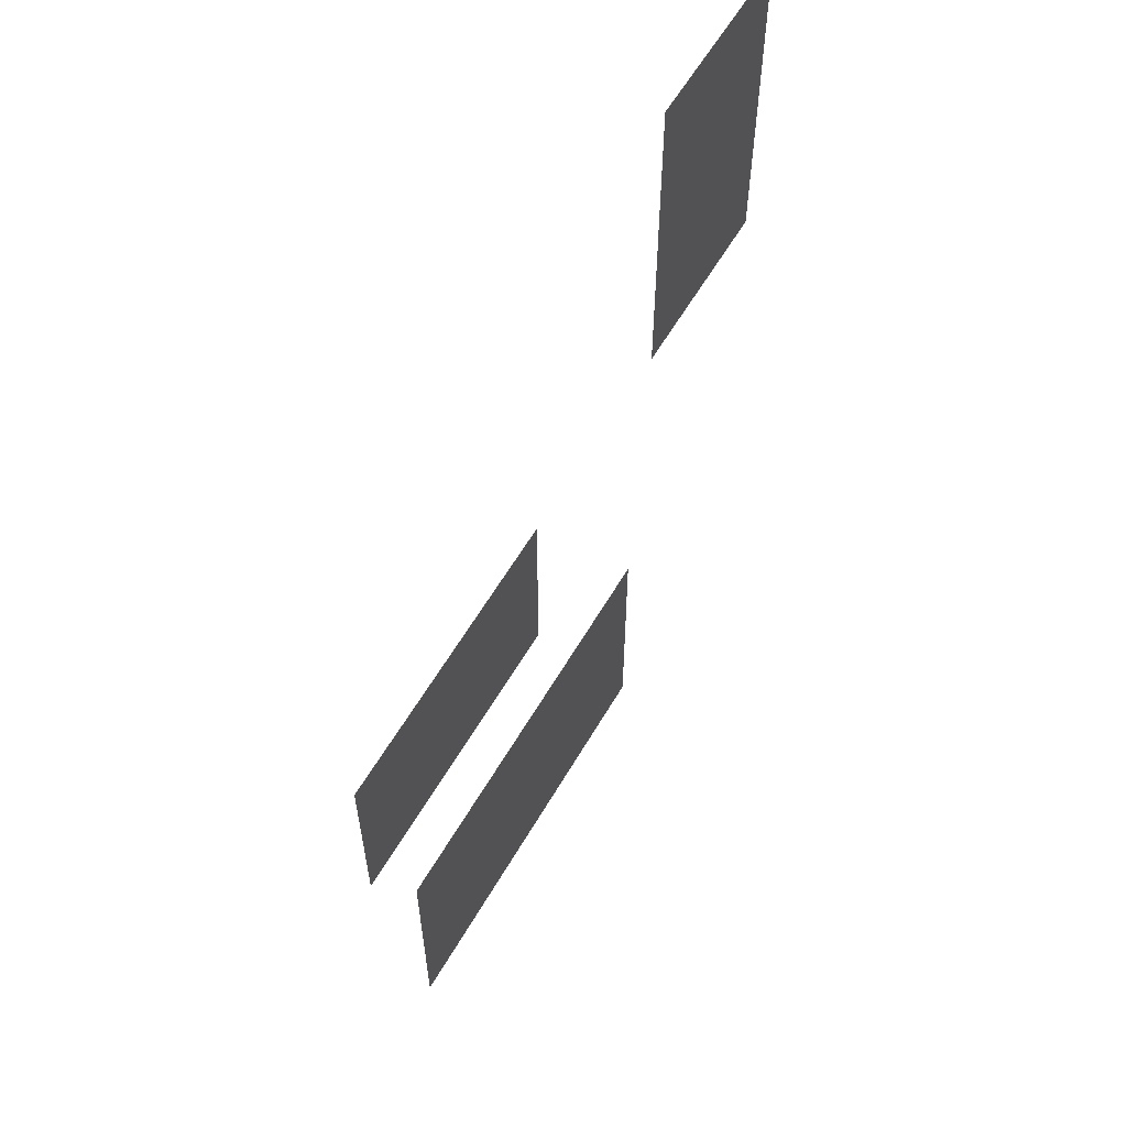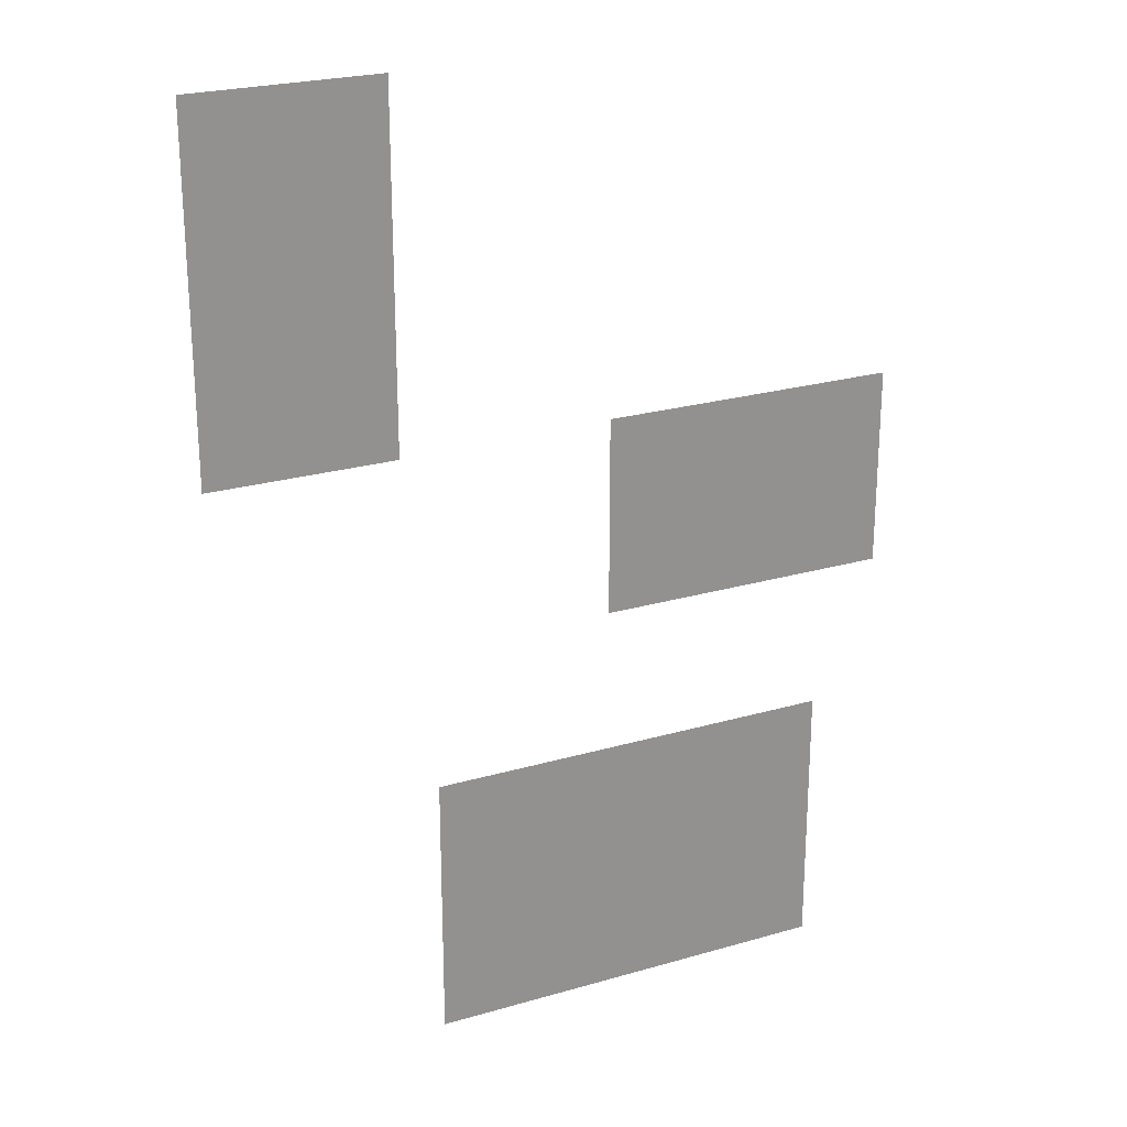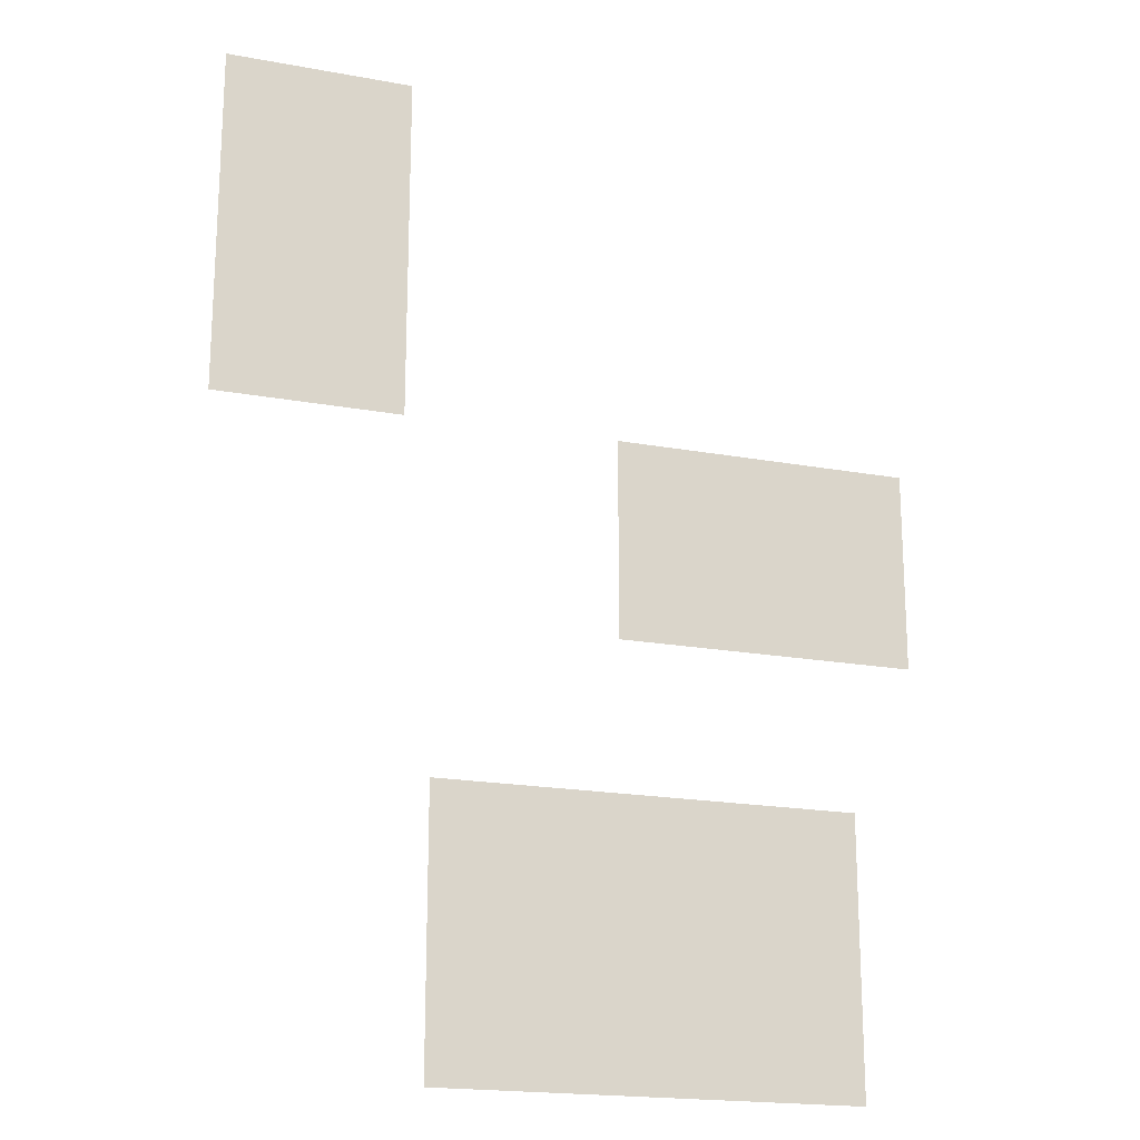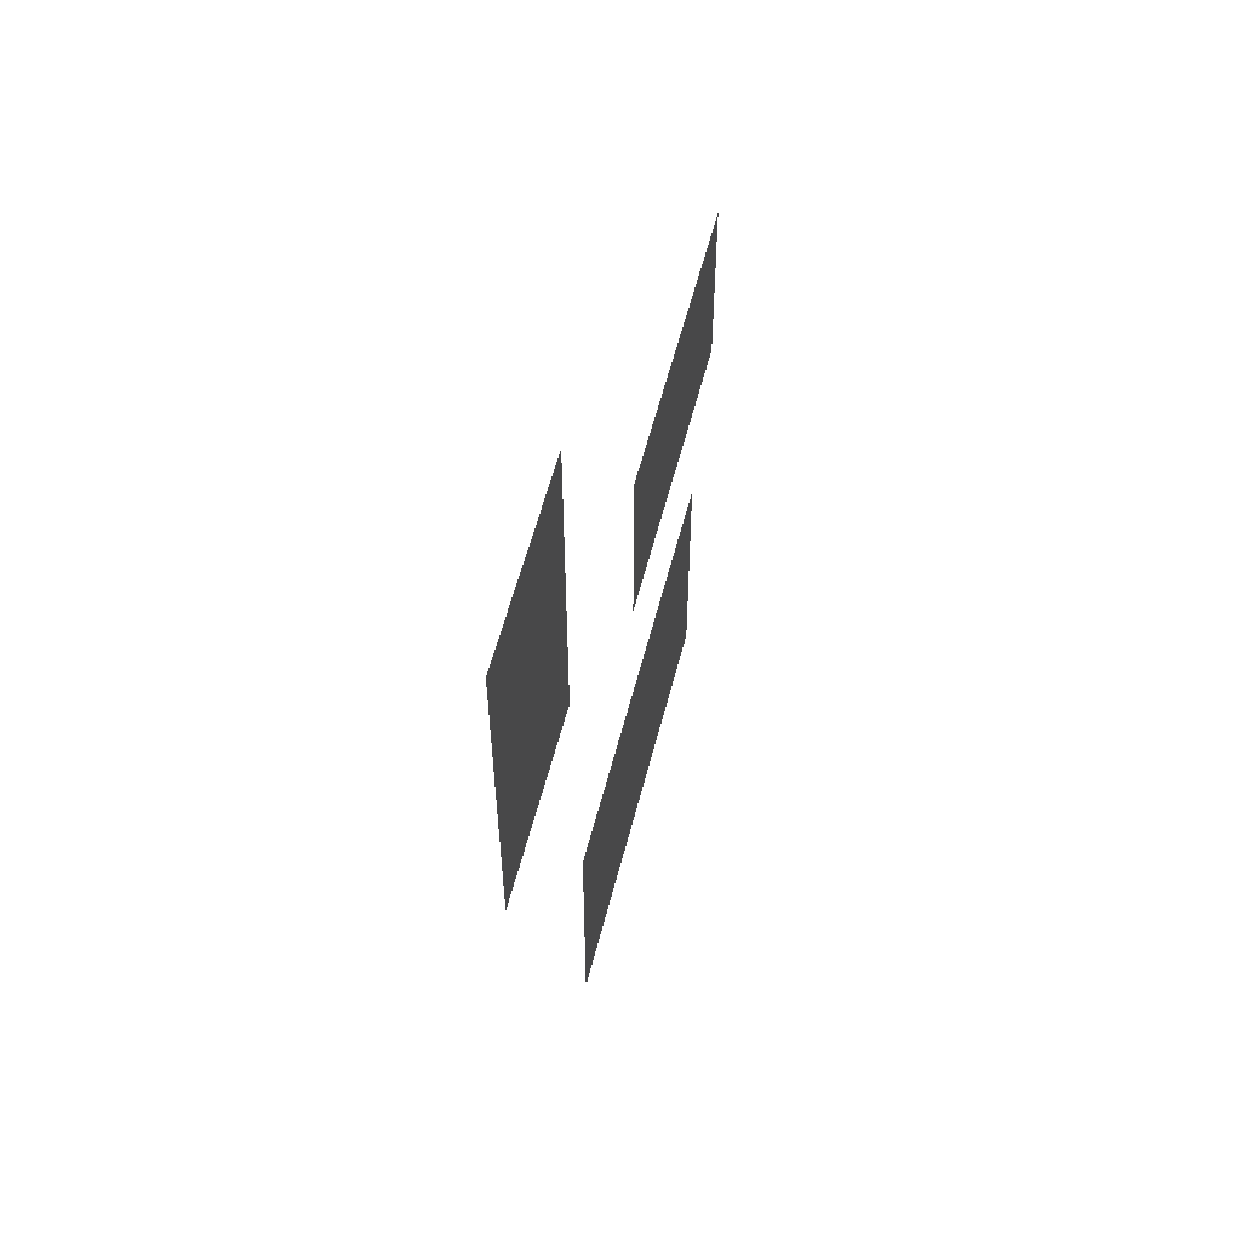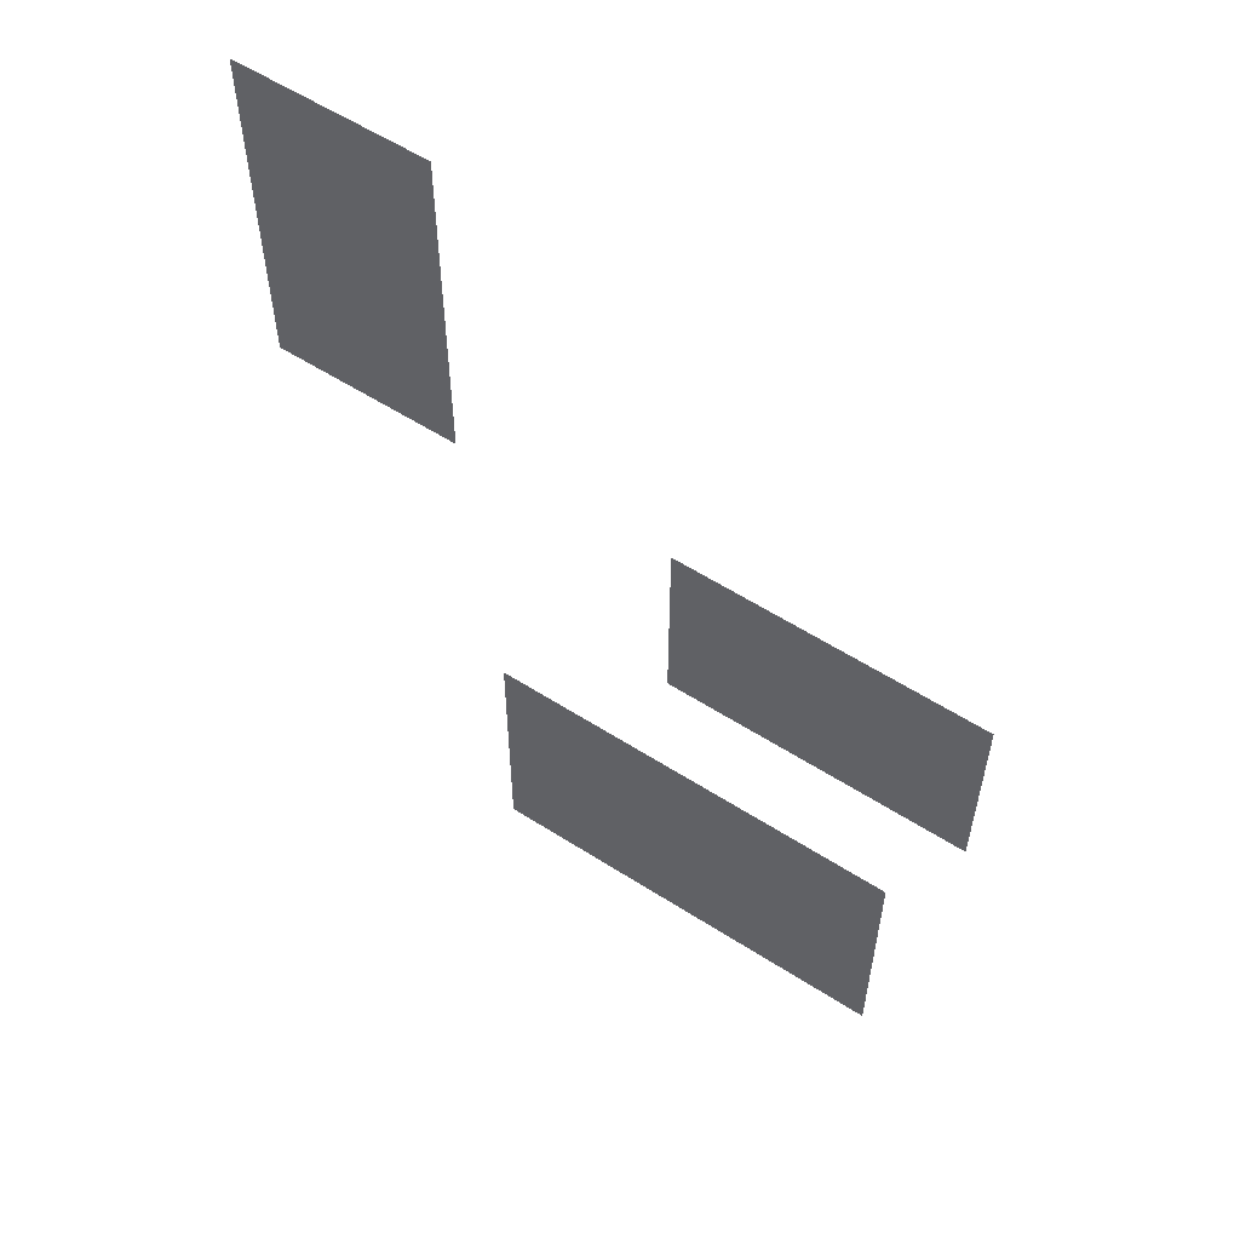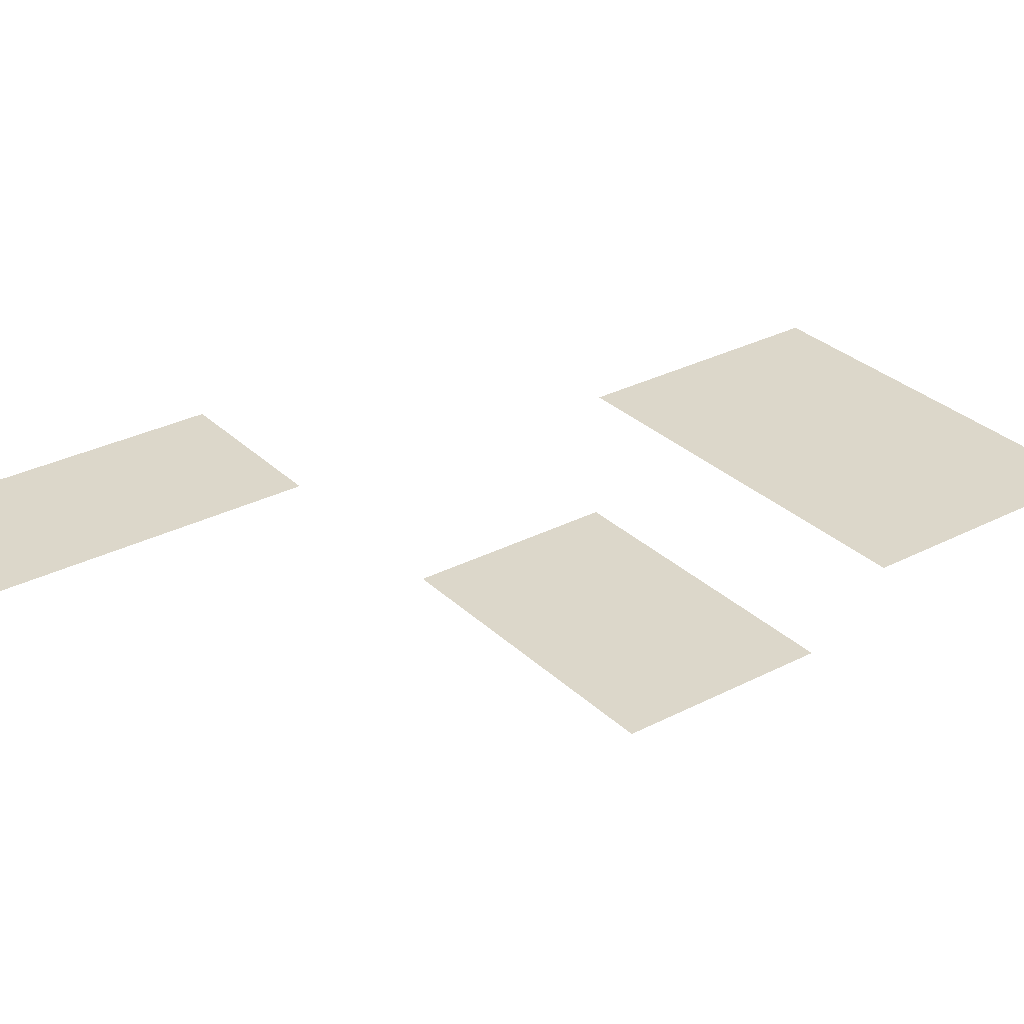
<metadata>
{"format":"obj","ext":"obj","renderer":"f3d","projection":"perspective","resolution":1024,"background":"white","views":[{"elev":60.3,"azim":120.3,"up":"+Z"},{"elev":24.1,"azim":-25.7,"up":"+Z"},{"elev":-19.2,"azim":-19.1,"up":"+Z"},{"elev":58.6,"azim":-75.5,"up":"+Z"},{"elev":57.9,"azim":33.5,"up":"+Z"},{"elev":30.4,"azim":53.3,"up":"+Y"}]}
</metadata>
<code>
g default
v -194.9 12.29 -33.98
v -69.3 12.29 -33.98
v -194.9 12.29 -116.1
v -69.3 12.29 -116.1
v -140.3 12.29 70.8
v -50.13 12.29 70.8
v -140.3 12.29 10.58
v -50.13 12.29 10.58
v -260.2 11.65 175
v -204.5 11.65 175
v -260.2 11.65 69.83
v -204.5 11.65 69.83
g pPlane4
f 1 2 4 3
f 5 6 8 7
f 9 10 12 11

</code>
